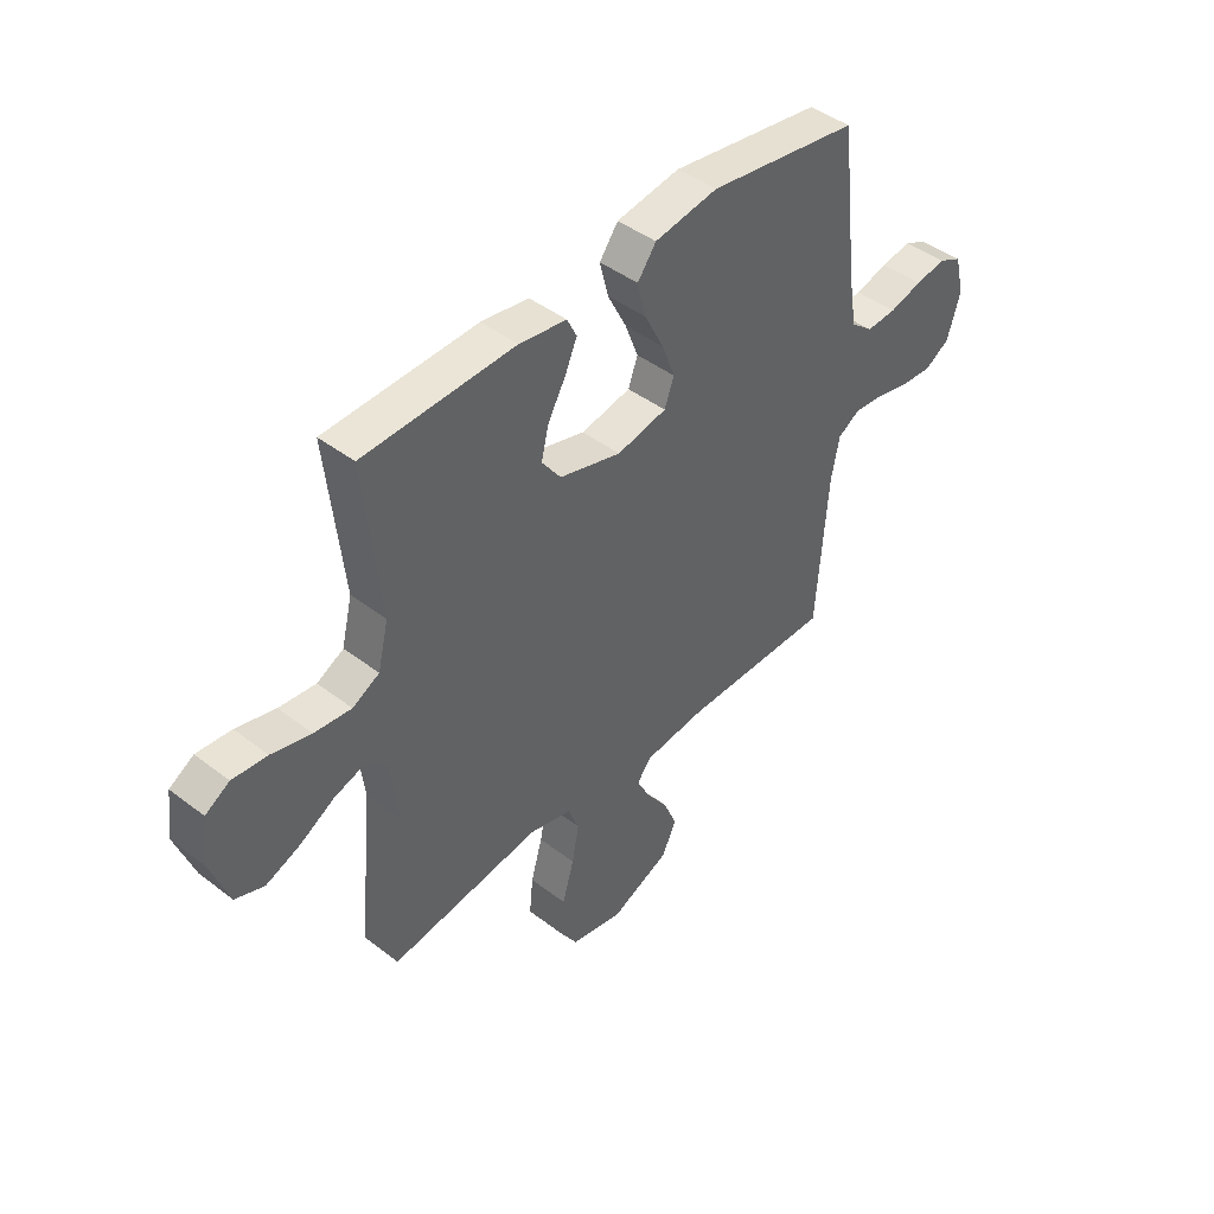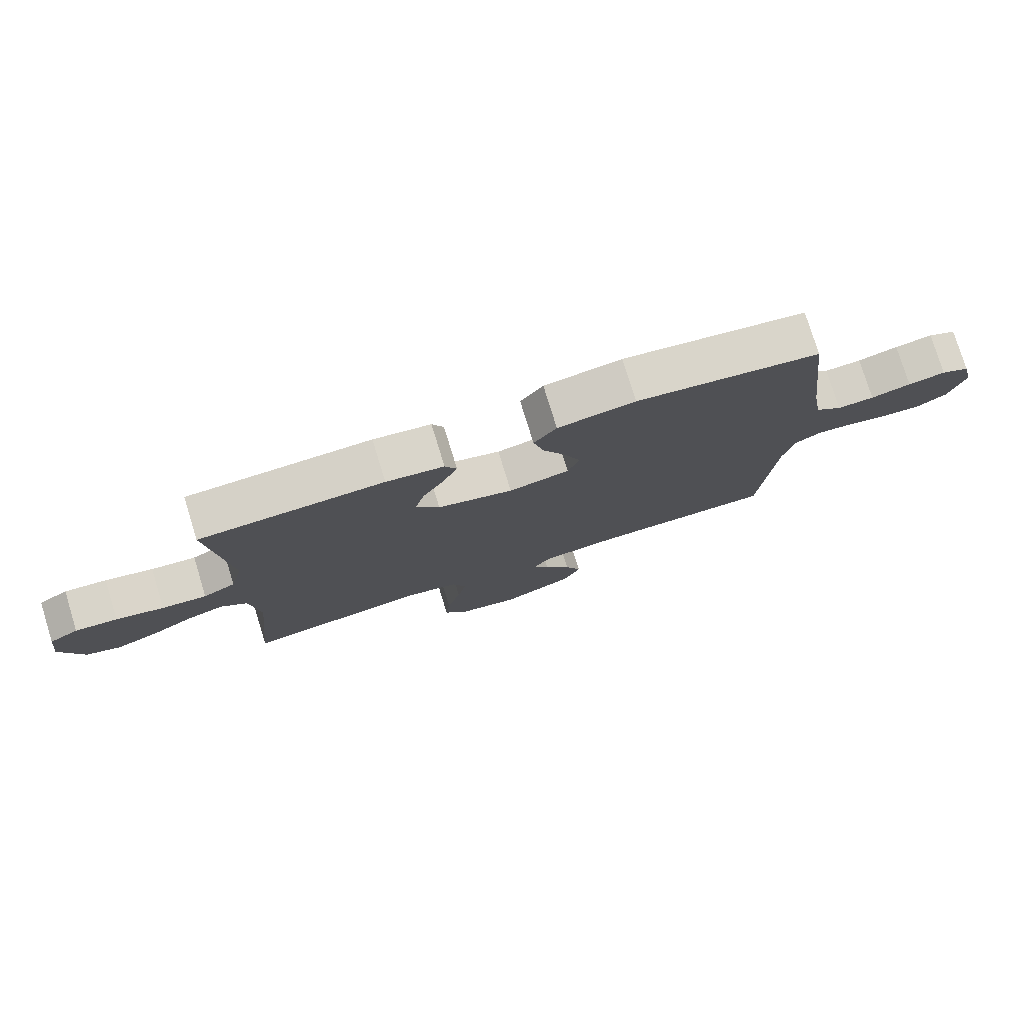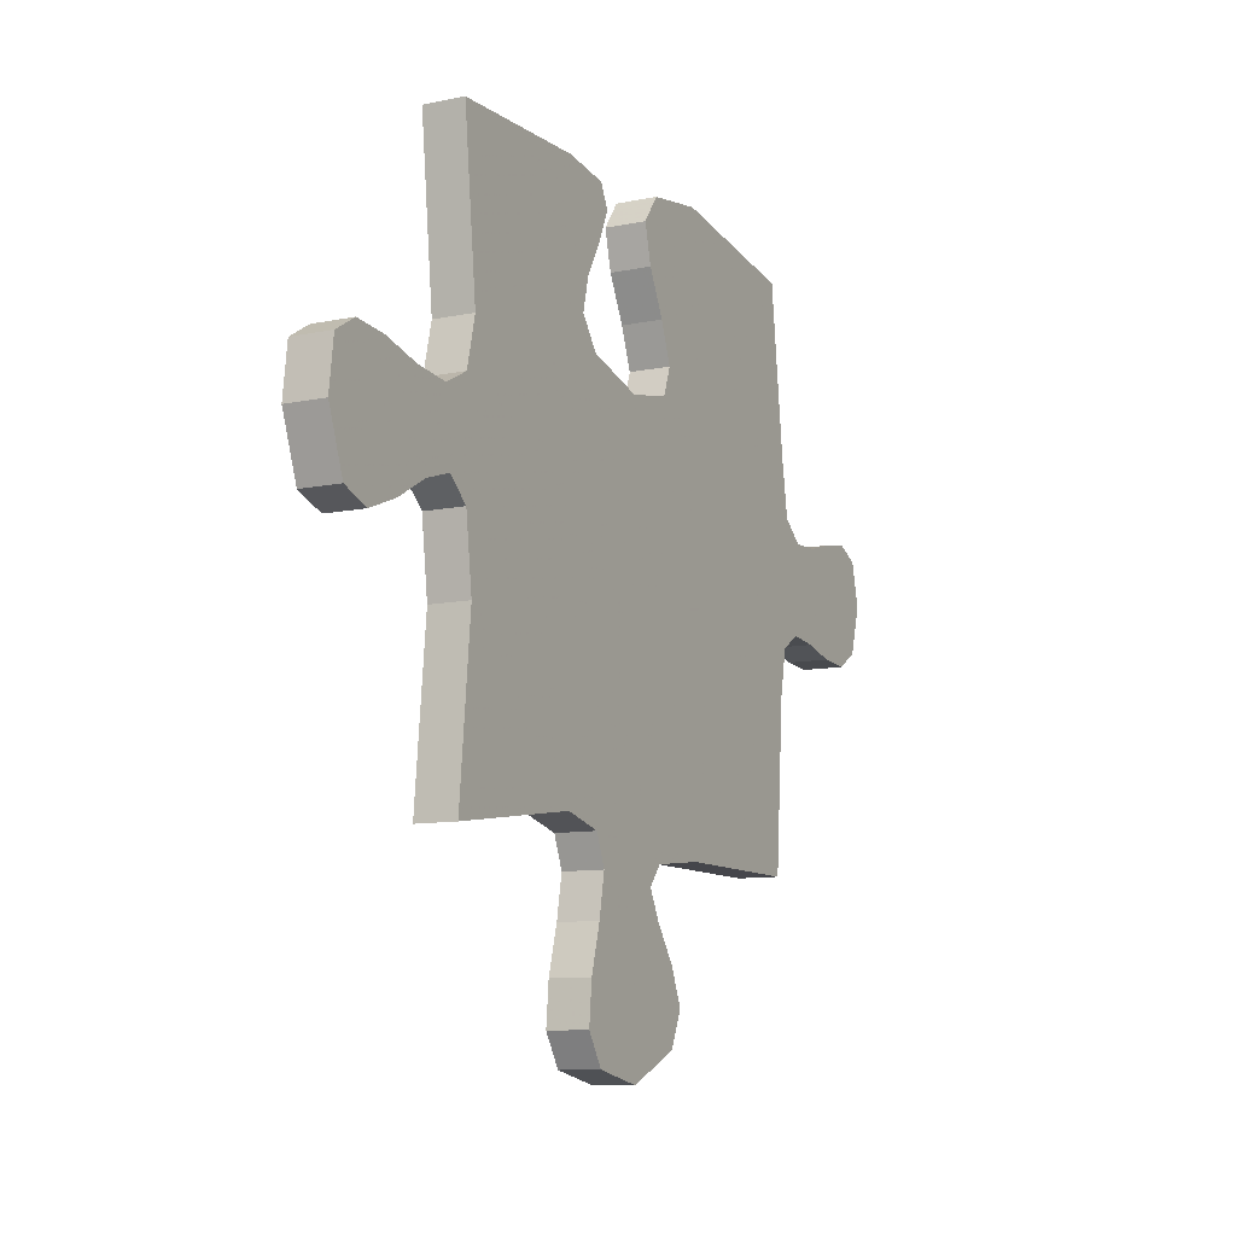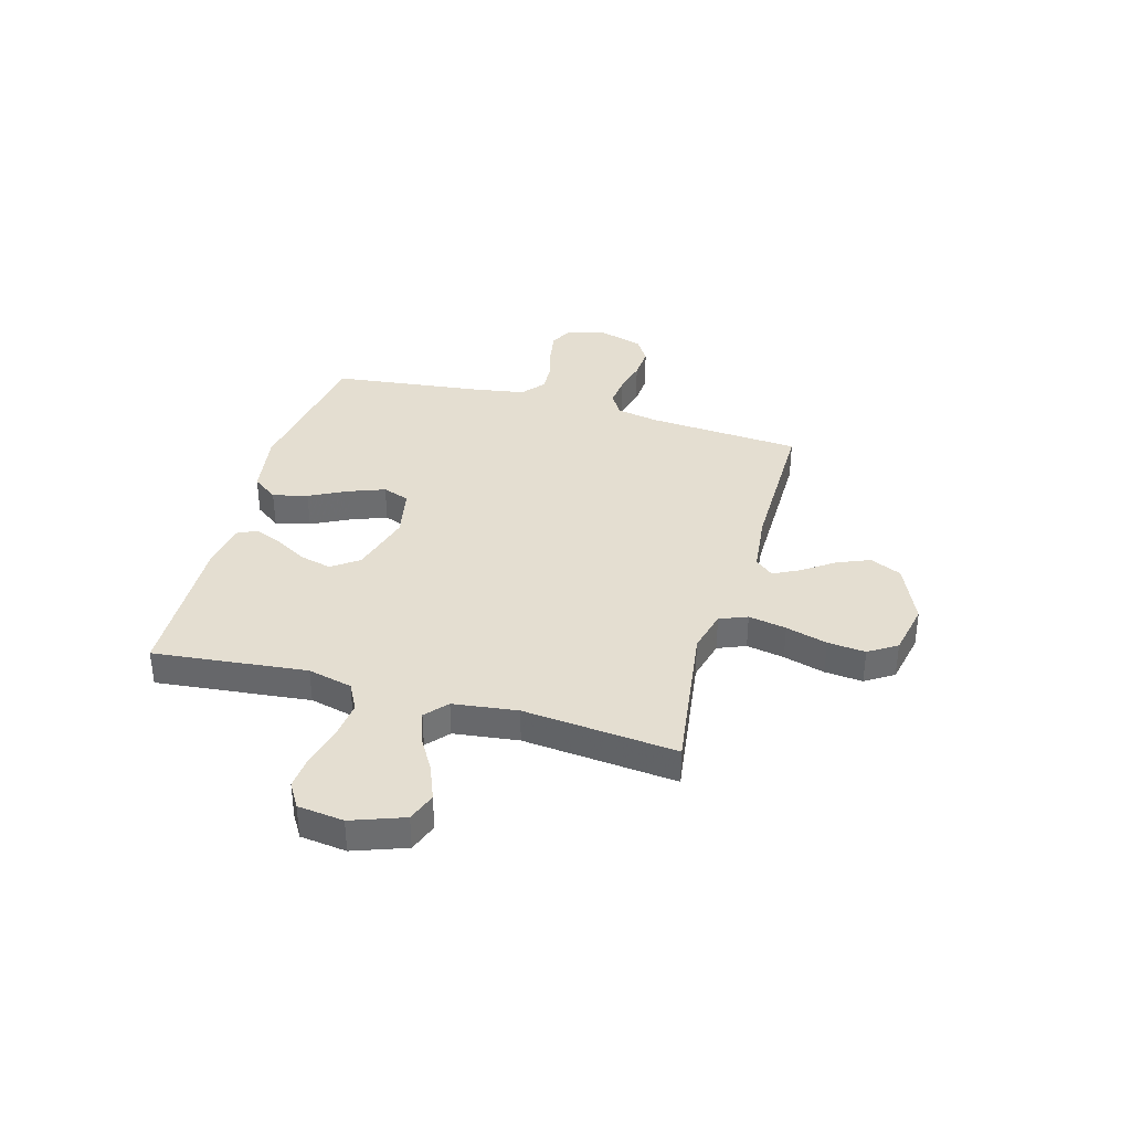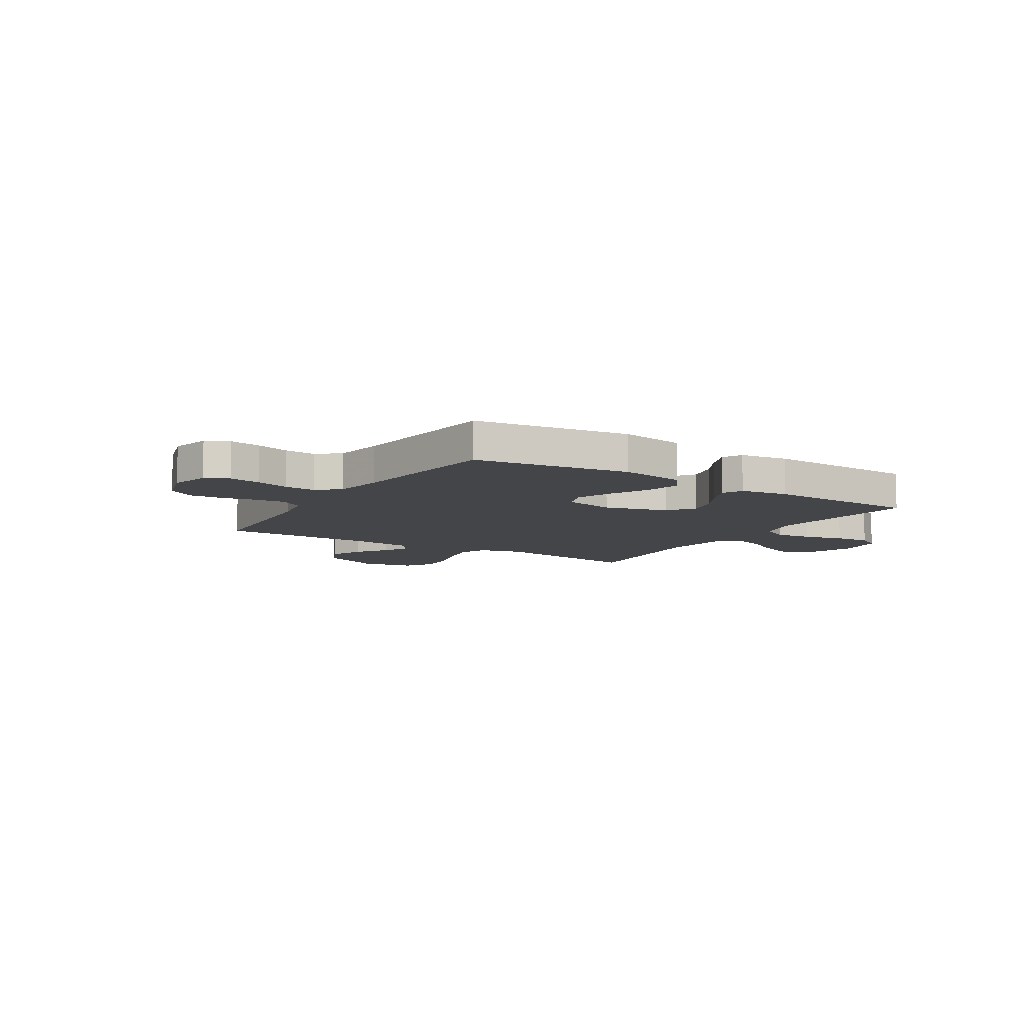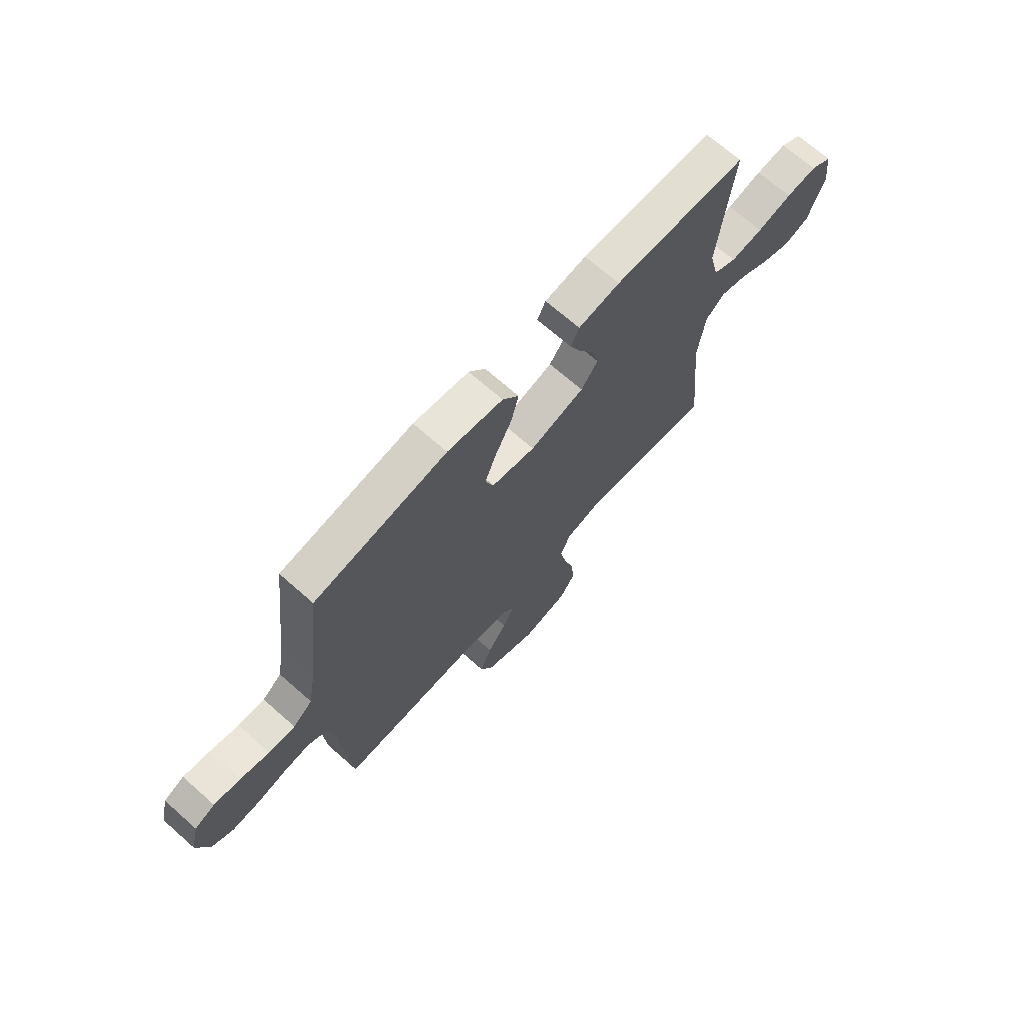
<metadata>
{"format":"obj","ext":"obj","renderer":"f3d","projection":"perspective","resolution":1024,"background":"white","views":[{"elev":44.0,"azim":131.9,"up":"+Z"},{"elev":77.7,"azim":162.9,"up":"+Z"},{"elev":-10.0,"azim":118.0,"up":"+Z"},{"elev":36.4,"azim":105.8,"up":"+Y"},{"elev":-9.0,"azim":-32.2,"up":"+Y"},{"elev":69.4,"azim":-48.5,"up":"+Z"}]}
</metadata>
<code>
v -0.5 0.07 -0.5
v -0.522 0.07 -0.2
v -0.538 0.07 -0.118
v -0.582 0.07 -0.091
v -0.642 0.07 -0.097
v -0.708 0.07 -0.113
v -0.772 0.07 -0.117
v -0.821 0.07 -0.087
v -0.847 0.07 0
v -0.828 0.07 0.077
v -0.782 0.07 0.099
v -0.721 0.07 0.089
v -0.656 0.07 0.071
v -0.596 0.07 0.068
v -0.552 0.07 0.104
v -0.536 0.07 0.2
v -0.5 0.07 0.5
v -0.2 0.07 0.546
v -0.074 0.07 0.526
v -0.037 0.07 0.476
v -0.054 0.07 0.408
v -0.092 0.07 0.333
v -0.118 0.07 0.264
v -0.099 0.07 0.212
v 0 0.07 0.192
v 0.123 0.07 0.227
v 0.161 0.07 0.279
v 0.146 0.07 0.34
v 0.111 0.07 0.402
v 0.087 0.07 0.457
v 0.106 0.07 0.496
v 0.2 0.07 0.51
v 0.5 0.07 0.5
v 0.468 0.07 0.2
v 0.489 0.07 0.113
v 0.542 0.07 0.085
v 0.615 0.07 0.093
v 0.693 0.07 0.113
v 0.762 0.07 0.119
v 0.81 0.07 0.09
v 0.821 0.07 0
v 0.784 0.07 -0.102
v 0.727 0.07 -0.123
v 0.659 0.07 -0.096
v 0.59 0.07 -0.056
v 0.53 0.07 -0.037
v 0.487 0.07 -0.074
v 0.471 0.07 -0.2
v 0.5 0.07 -0.5
v 0.2 0.07 -0.458
v 0.117 0.07 -0.479
v 0.095 0.07 -0.533
v 0.109 0.07 -0.607
v 0.132 0.07 -0.688
v 0.139 0.07 -0.762
v 0.104 0.07 -0.817
v 0 0.07 -0.838
v -0.118 0.07 -0.786
v -0.146 0.07 -0.724
v -0.119 0.07 -0.66
v -0.076 0.07 -0.599
v -0.05 0.07 -0.548
v -0.08 0.07 -0.512
v -0.2 0.07 -0.499
v -0.5 0 -0.5
v -0.522 0 -0.2
v -0.538 0 -0.118
v -0.582 0 -0.091
v -0.642 0 -0.097
v -0.708 0 -0.113
v -0.772 0 -0.117
v -0.821 0 -0.087
v -0.847 0 0
v -0.828 0 0.077
v -0.782 0 0.099
v -0.721 0 0.089
v -0.656 0 0.071
v -0.596 0 0.068
v -0.552 0 0.104
v -0.536 0 0.2
v -0.5 0 0.5
v -0.2 0 0.546
v -0.074 0 0.526
v -0.037 0 0.476
v -0.054 0 0.408
v -0.092 0 0.333
v -0.118 0 0.264
v -0.099 0 0.212
v 0 0 0.192
v 0.123 0 0.227
v 0.161 0 0.279
v 0.146 0 0.34
v 0.111 0 0.402
v 0.087 0 0.457
v 0.106 0 0.496
v 0.2 0 0.51
v 0.5 0 0.5
v 0.468 0 0.2
v 0.489 0 0.113
v 0.542 0 0.085
v 0.615 0 0.093
v 0.693 0 0.113
v 0.762 0 0.119
v 0.81 0 0.09
v 0.821 0 0
v 0.784 0 -0.102
v 0.727 0 -0.123
v 0.659 0 -0.096
v 0.59 0 -0.056
v 0.53 0 -0.037
v 0.487 0 -0.074
v 0.471 0 -0.2
v 0.5 0 -0.5
v 0.2 0 -0.458
v 0.117 0 -0.479
v 0.095 0 -0.533
v 0.109 0 -0.607
v 0.132 0 -0.688
v 0.139 0 -0.762
v 0.104 0 -0.817
v 0 0 -0.838
v -0.118 0 -0.786
v -0.146 0 -0.724
v -0.119 0 -0.66
v -0.076 0 -0.599
v -0.05 0 -0.548
v -0.08 0 -0.512
v -0.2 0 -0.499
f 59 60 61
f 58 59 61
f 57 58 61
f 56 57 61
f 55 56 61
f 54 55 61
f 53 54 61
f 52 53 61 62
f 51 52 62 63
f 48 49 50
f 51 63 64
f 50 51 64
f 48 50 64
f 47 48 64
f 43 44 45
f 42 43 45
f 41 42 45
f 40 41 45
f 39 40 45
f 38 39 45
f 37 38 45
f 36 37 45 46
f 64 1 2
f 47 64 2
f 46 47 2
f 36 46 2
f 35 36 2
f 32 33 34
f 31 32 34
f 30 31 34
f 29 30 34
f 28 29 34
f 20 21 22
f 19 20 22
f 18 19 22
f 17 18 22
f 16 17 22
f 15 16 22 23
f 14 15 23 24
f 11 12 13
f 10 11 13
f 9 10 13
f 8 9 13
f 7 8 13
f 6 7 13
f 5 6 13
f 4 5 13 14
f 14 24 25
f 4 14 25
f 3 4 25
f 27 28 34 35
f 26 27 35
f 25 26 35
f 3 25 35
f 2 3 35
f 125 124 123
f 125 123 122
f 125 122 121
f 125 121 120
f 125 120 119
f 125 119 118
f 125 118 117
f 126 125 117 116
f 127 126 116 115
f 114 113 112
f 128 127 115
f 128 115 114
f 128 114 112
f 128 112 111
f 109 108 107
f 109 107 106
f 109 106 105
f 109 105 104
f 109 104 103
f 109 103 102
f 109 102 101
f 110 109 101 100
f 66 65 128
f 66 128 111
f 66 111 110
f 66 110 100
f 66 100 99
f 98 97 96
f 98 96 95
f 98 95 94
f 98 94 93
f 98 93 92
f 86 85 84
f 86 84 83
f 86 83 82
f 86 82 81
f 86 81 80
f 87 86 80 79
f 88 87 79 78
f 77 76 75
f 77 75 74
f 77 74 73
f 77 73 72
f 77 72 71
f 77 71 70
f 77 70 69
f 78 77 69 68
f 89 88 78
f 89 78 68
f 89 68 67
f 99 98 92 91
f 99 91 90
f 99 90 89
f 99 89 67
f 99 67 66
f 1 65 66 2
f 2 66 67 3
f 3 67 68 4
f 4 68 69 5
f 5 69 70 6
f 6 70 71 7
f 7 71 72 8
f 8 72 73 9
f 9 73 74 10
f 10 74 75 11
f 11 75 76 12
f 12 76 77 13
f 13 77 78 14
f 14 78 79 15
f 15 79 80 16
f 16 80 81 17
f 17 81 82 18
f 18 82 83 19
f 19 83 84 20
f 20 84 85 21
f 21 85 86 22
f 22 86 87 23
f 23 87 88 24
f 24 88 89 25
f 25 89 90 26
f 26 90 91 27
f 27 91 92 28
f 28 92 93 29
f 29 93 94 30
f 30 94 95 31
f 31 95 96 32
f 32 96 97 33
f 33 97 98 34
f 34 98 99 35
f 35 99 100 36
f 36 100 101 37
f 37 101 102 38
f 38 102 103 39
f 39 103 104 40
f 40 104 105 41
f 41 105 106 42
f 42 106 107 43
f 43 107 108 44
f 44 108 109 45
f 45 109 110 46
f 46 110 111 47
f 47 111 112 48
f 48 112 113 49
f 49 113 114 50
f 50 114 115 51
f 51 115 116 52
f 52 116 117 53
f 53 117 118 54
f 54 118 119 55
f 55 119 120 56
f 56 120 121 57
f 57 121 122 58
f 58 122 123 59
f 59 123 124 60
f 60 124 125 61
f 61 125 126 62
f 62 126 127 63
f 63 127 128 64
f 64 128 65 1

</code>
